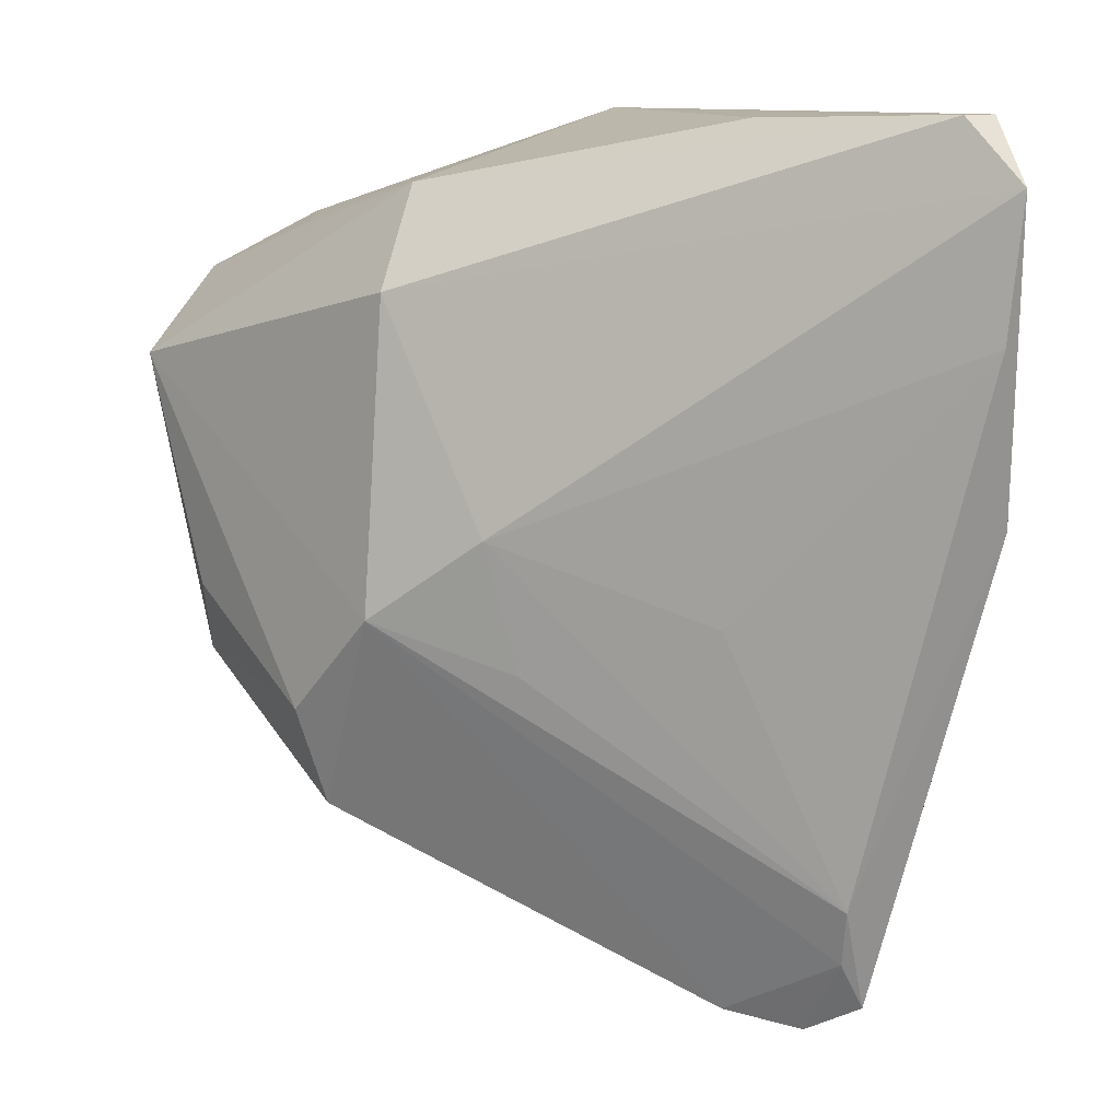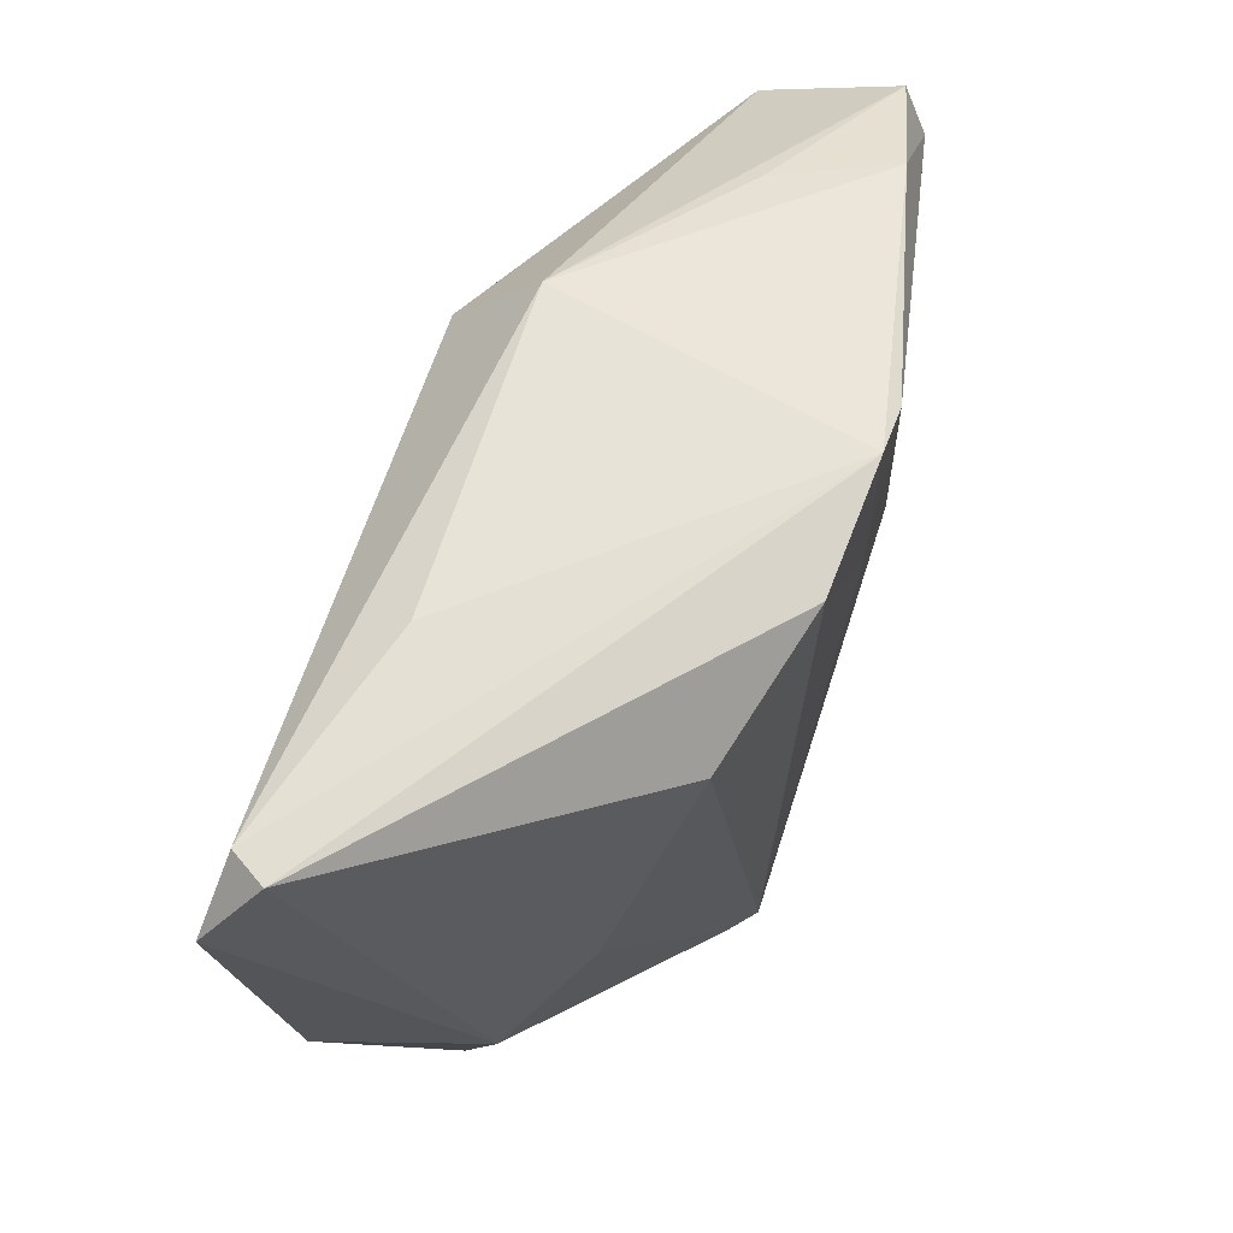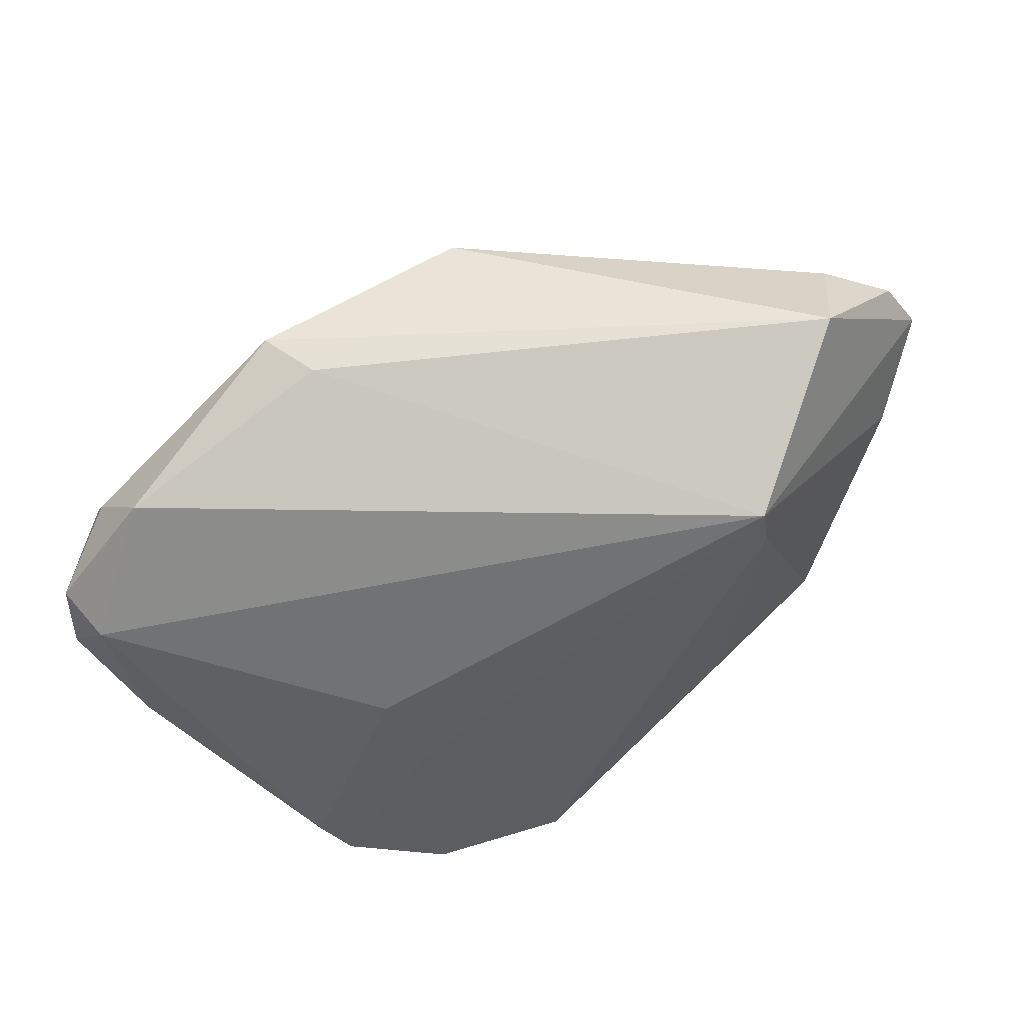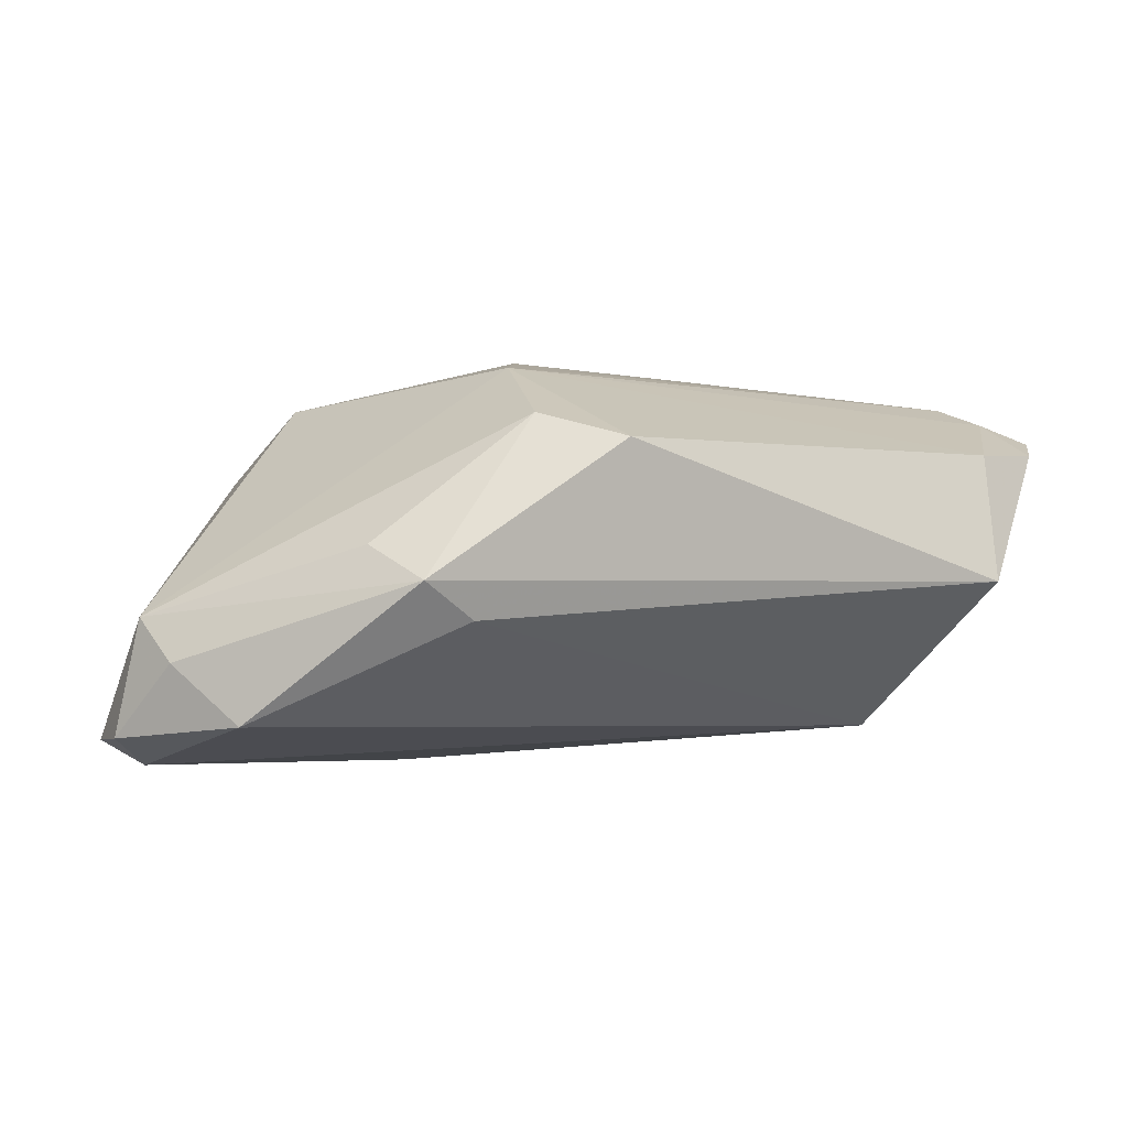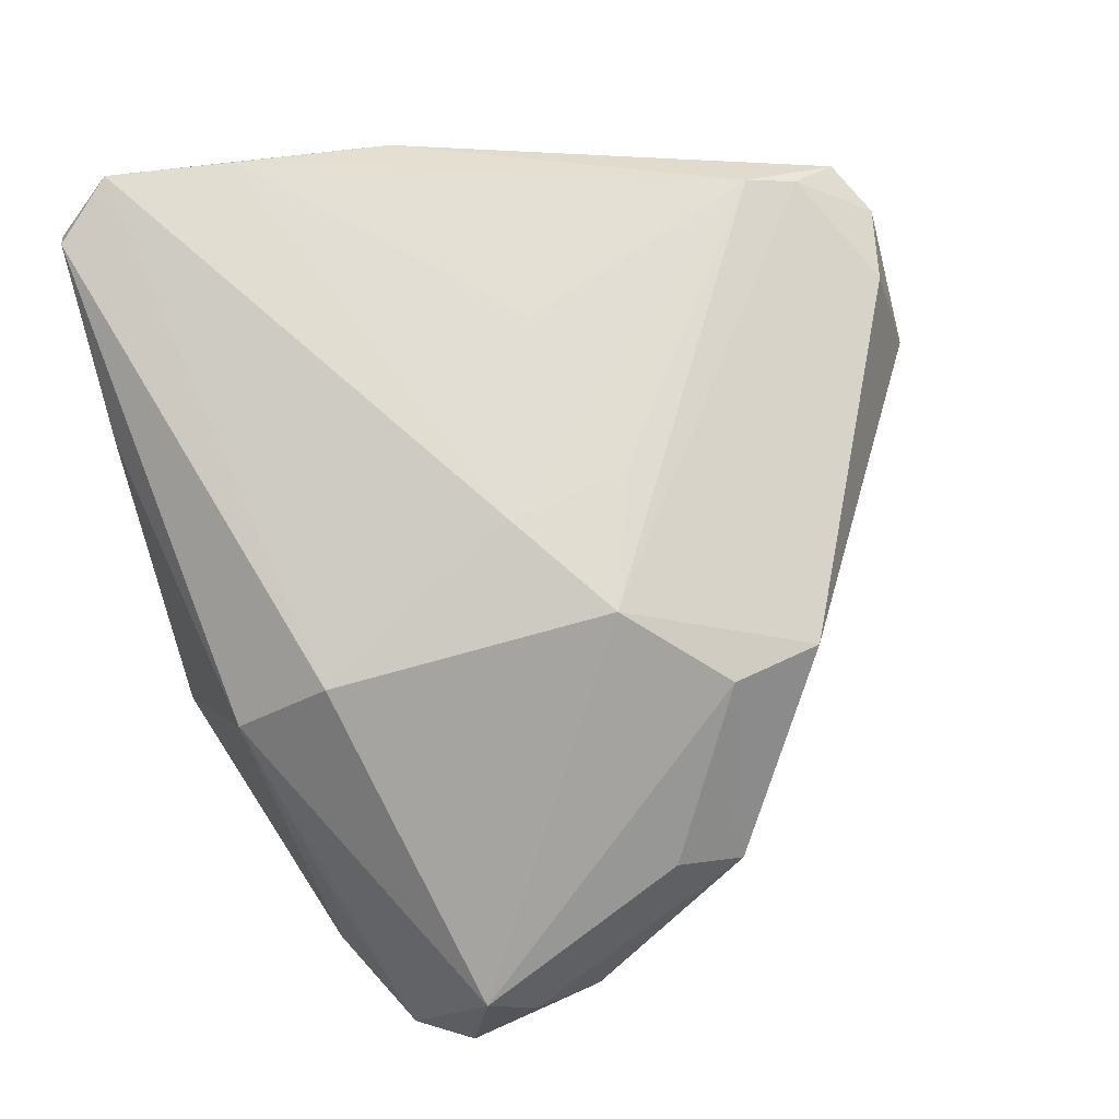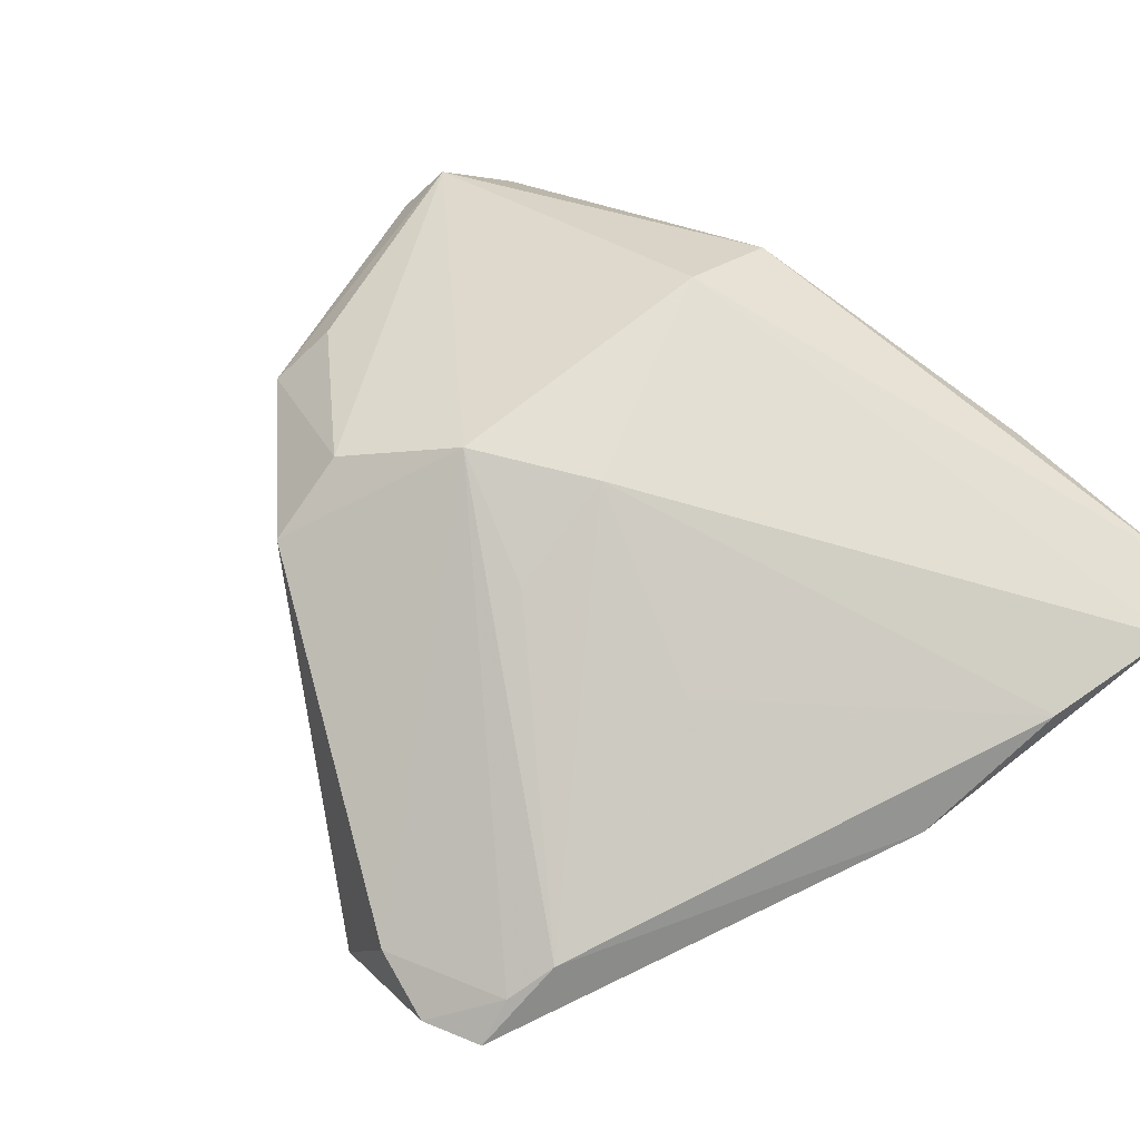
<metadata>
{"format":"obj","ext":"obj","renderer":"f3d","projection":"perspective","resolution":1024,"background":"white","views":[{"elev":10.5,"azim":14.3,"up":"+Y"},{"elev":67.8,"azim":101.4,"up":"+Y"},{"elev":-44.7,"azim":-28.1,"up":"+Z"},{"elev":3.0,"azim":-53.8,"up":"+Z"},{"elev":71.9,"azim":-104.2,"up":"+Z"},{"elev":79.3,"azim":49.7,"up":"+Z"}]}
</metadata>
<code>
v 0.02092 0.0438 0.01133
v 0.03442 -0.007555 -0.002463
v 0.01644 -0.02797 -0.01736
v 0.01912 -0.041 0.01194
v -0.01229 0.0376 0.008544
v -0.03152 0.03328 -0.01837
v -0.02821 0.03282 -0.00671
v -0.04417 0.006569 -0.01417
v -0.03181 -0.01266 -0.003751
v 0.04652 0.03816 0.02196
v 0.04324 0.04426 0.01694
v -0.004853 0.04165 -0.02153
v 0.001204 -0.007355 0.02032
v 0.04507 0.02438 0.02132
v 0.0005895 0.02398 -0.0209
v 0.02635 0.03718 -0.01251
v 0.04535 0.007649 0.01691
v 0.0353 -0.02856 0.007604
v -0.04506 0.01924 -0.003955
v 0.02709 -0.04243 0.01182
v 0.03175 -0.02893 0.01683
v -0.04596 0.01412 -0.008212
v 0.01298 0.04314 -0.01853
v -0.04136 0.02254 -0.01942
v 0.02022 -0.02292 -0.0149
v -0.04291 0.0273 -0.01703
v -0.03676 -0.003458 0.00358
v -0.03707 -0.01076 0.0003711
v -0.008047 0.01631 -0.02196
v 0.000537 0.04426 -0.02077
v 0.02035 -0.001961 0.02028
v 0.03972 -0.004224 0.002553
v -0.02229 -0.01278 0.01636
v 0.0408 0.04426 0.02
v -0.01298 0.02773 0.01663
v -0.04652 0.02141 -0.0161
v 0.0161 -0.04426 -0.001131
v -0.001736 0.005581 0.02196
v 0.03109 -0.03454 0.01514
v -0.01348 -0.00264 0.02108
v -0.01991 -0.02263 0.01397
v 0.0333 0.008475 -0.005289
v 0.03287 -0.03936 0.01303
f 28 37 41
f 11 32 16
f 16 23 11
f 3 23 16
f 9 37 28
f 28 8 9
f 3 37 9
f 9 8 3
f 17 18 32
f 28 41 33
f 33 41 40
f 4 37 20
f 4 41 37
f 40 41 4
f 14 17 10
f 10 32 11
f 10 17 32
f 15 23 3
f 3 29 15
f 29 12 15
f 3 8 24
f 24 29 3
f 24 12 29
f 6 12 24
f 42 16 32
f 18 17 43
f 20 37 43
f 43 37 3
f 3 18 43
f 40 35 19
f 19 33 40
f 35 5 19
f 38 35 40
f 38 10 35
f 14 10 38
f 38 31 14
f 34 5 35
f 34 10 11
f 35 10 34
f 23 15 30
f 30 15 12
f 11 23 30
f 30 34 11
f 6 5 30
f 30 12 6
f 36 24 8
f 25 18 3
f 32 18 25
f 3 16 25
f 16 42 25
f 31 38 21
f 14 31 21
f 21 17 14
f 21 43 17
f 28 33 27
f 27 19 28
f 33 19 27
f 7 5 6
f 5 34 1
f 1 30 5
f 34 30 1
f 22 36 8
f 19 36 22
f 22 8 28
f 28 19 22
f 6 24 26
f 24 36 26
f 26 7 6
f 26 36 19
f 26 19 5
f 5 7 26
f 2 42 32
f 32 25 2
f 2 25 42
f 13 38 40
f 40 21 13
f 13 21 38
f 40 4 39
f 39 21 40
f 39 4 20
f 20 43 39
f 43 21 39

</code>
